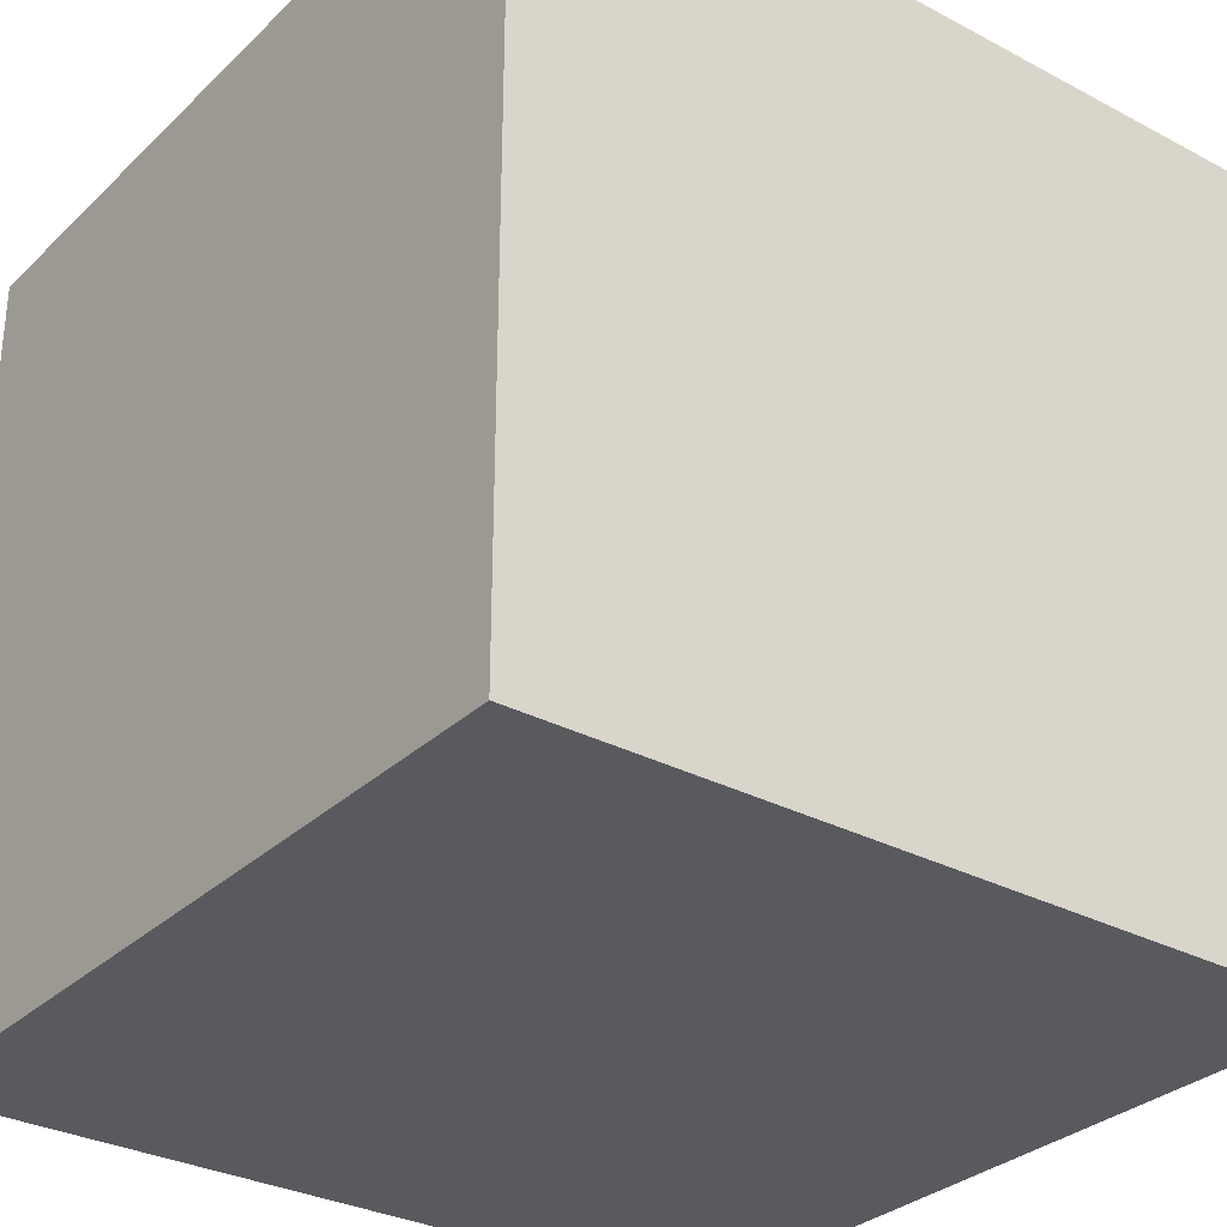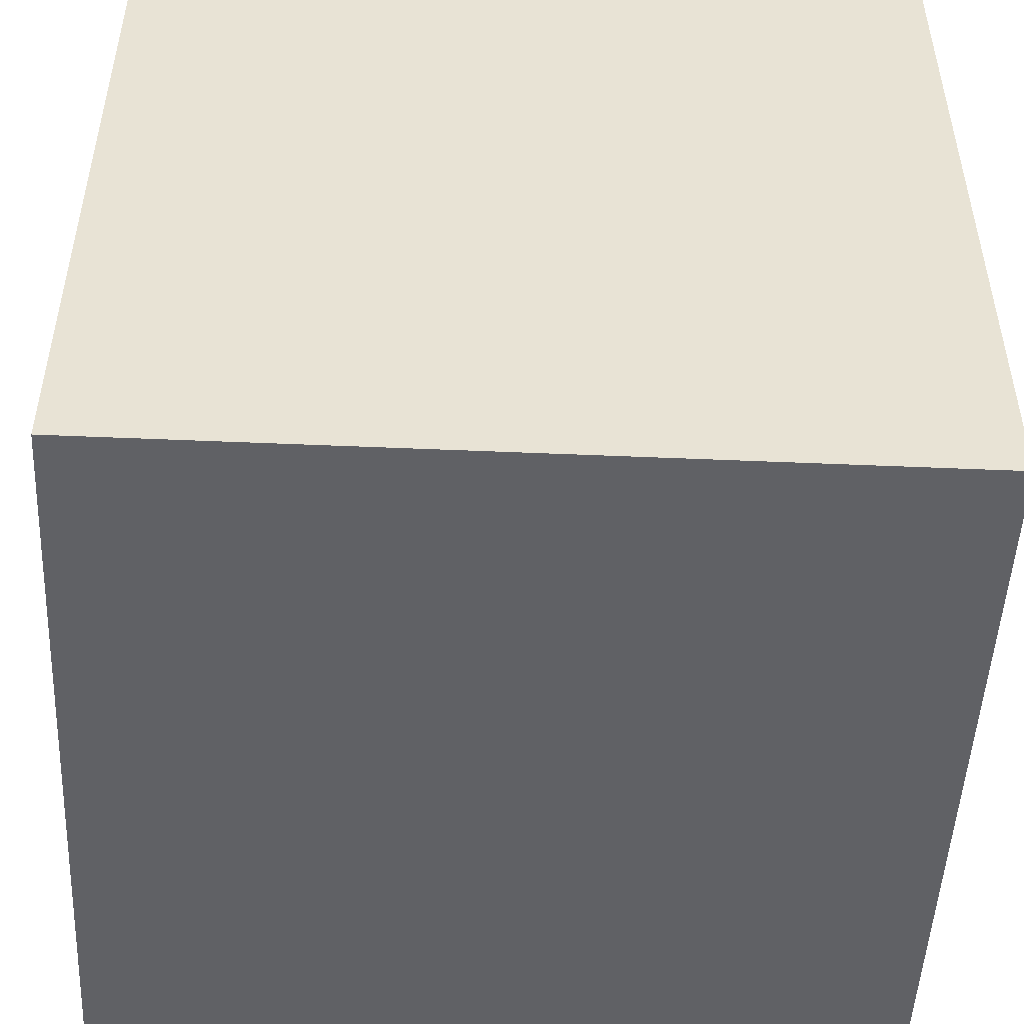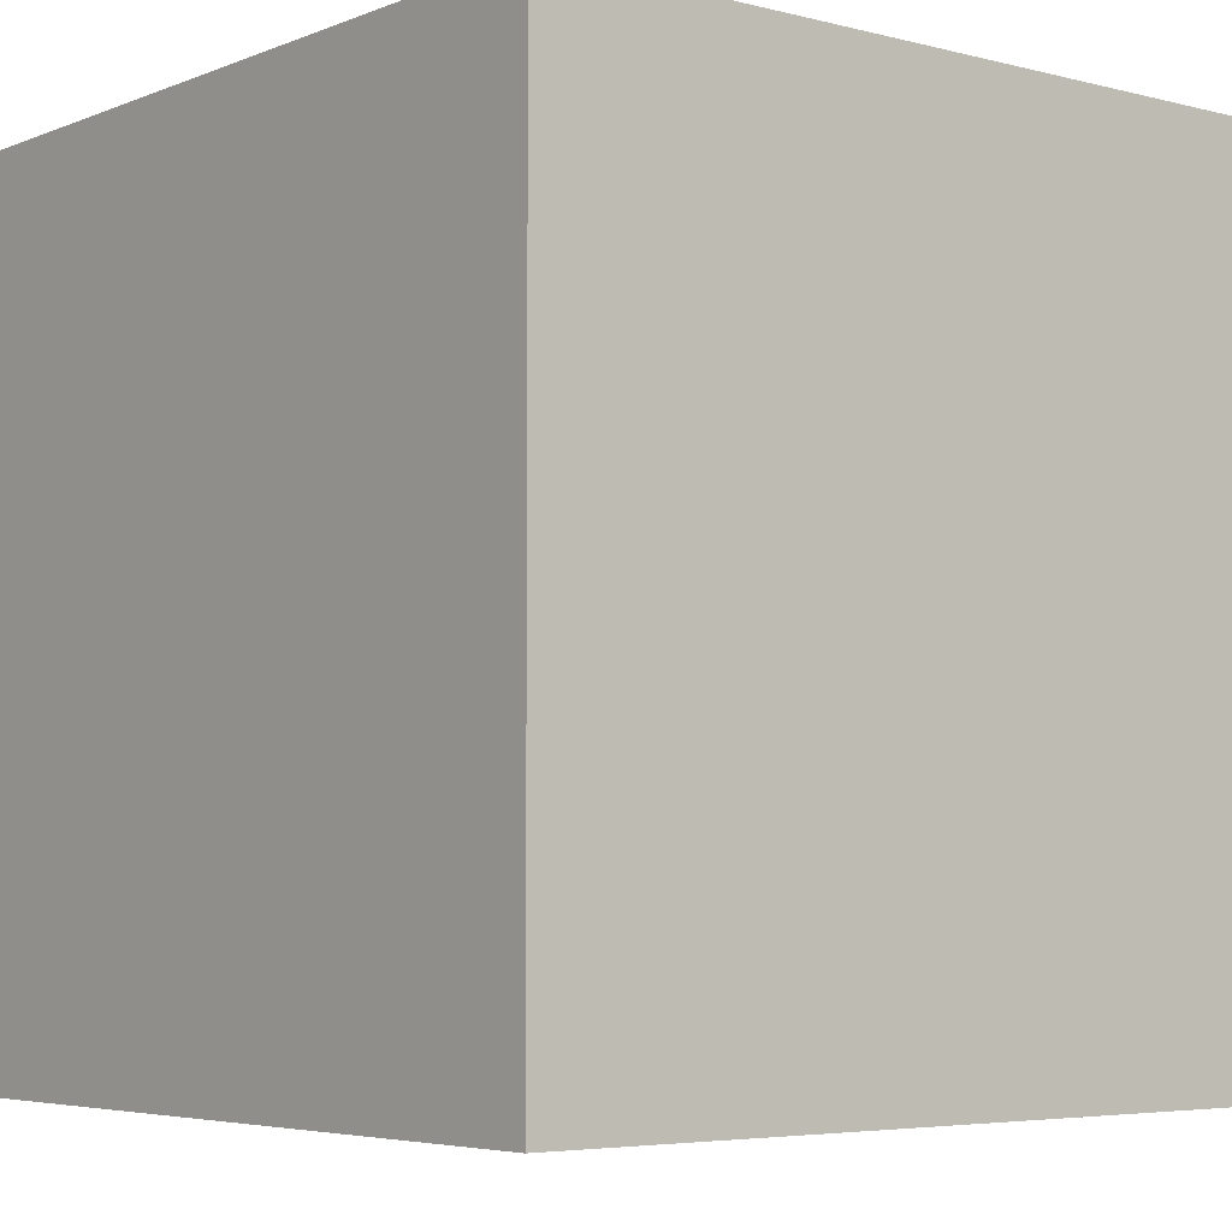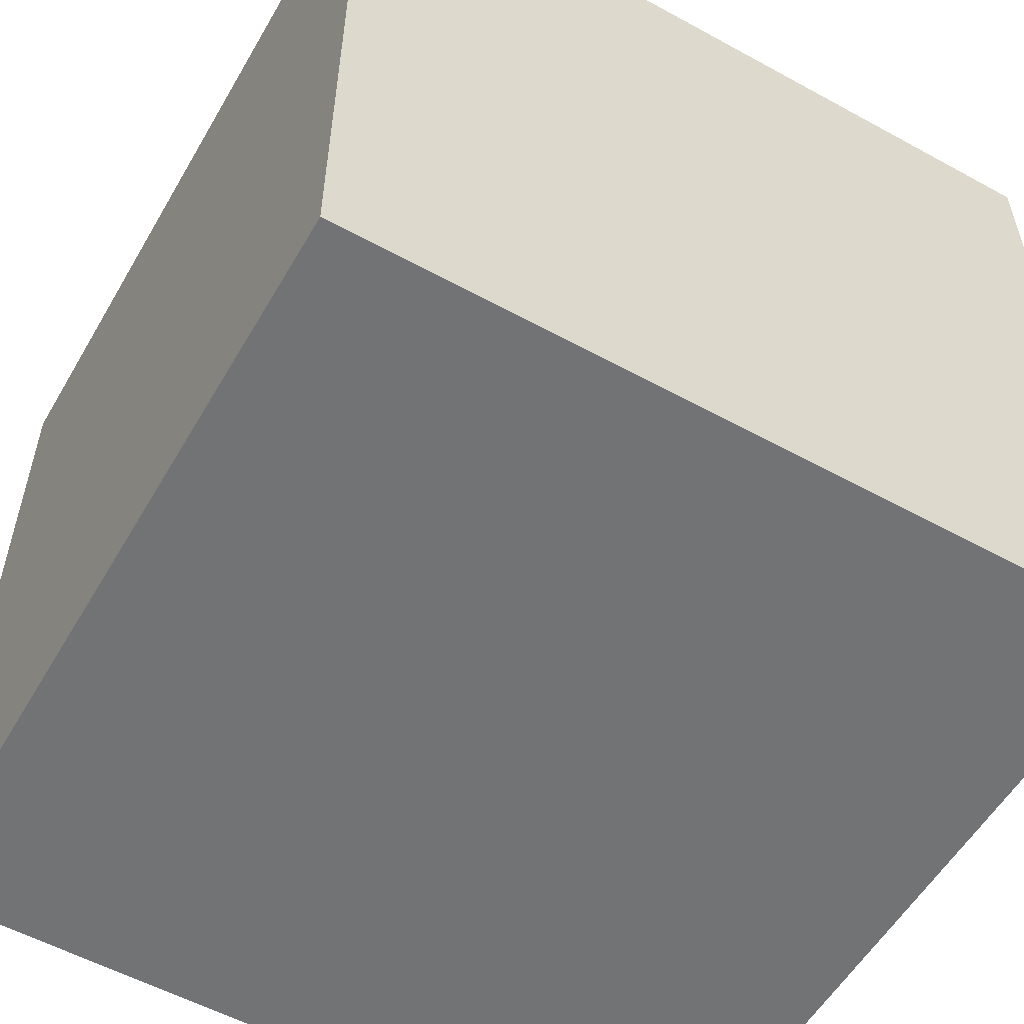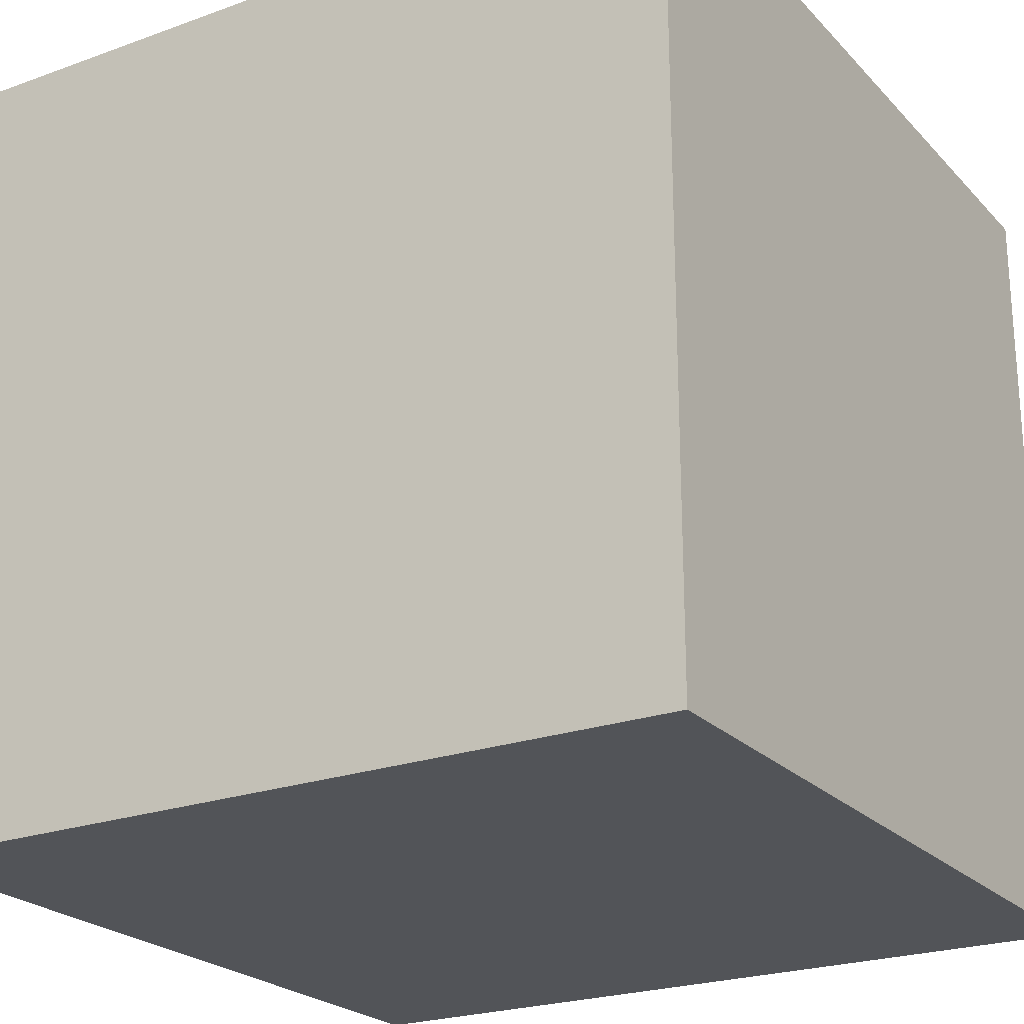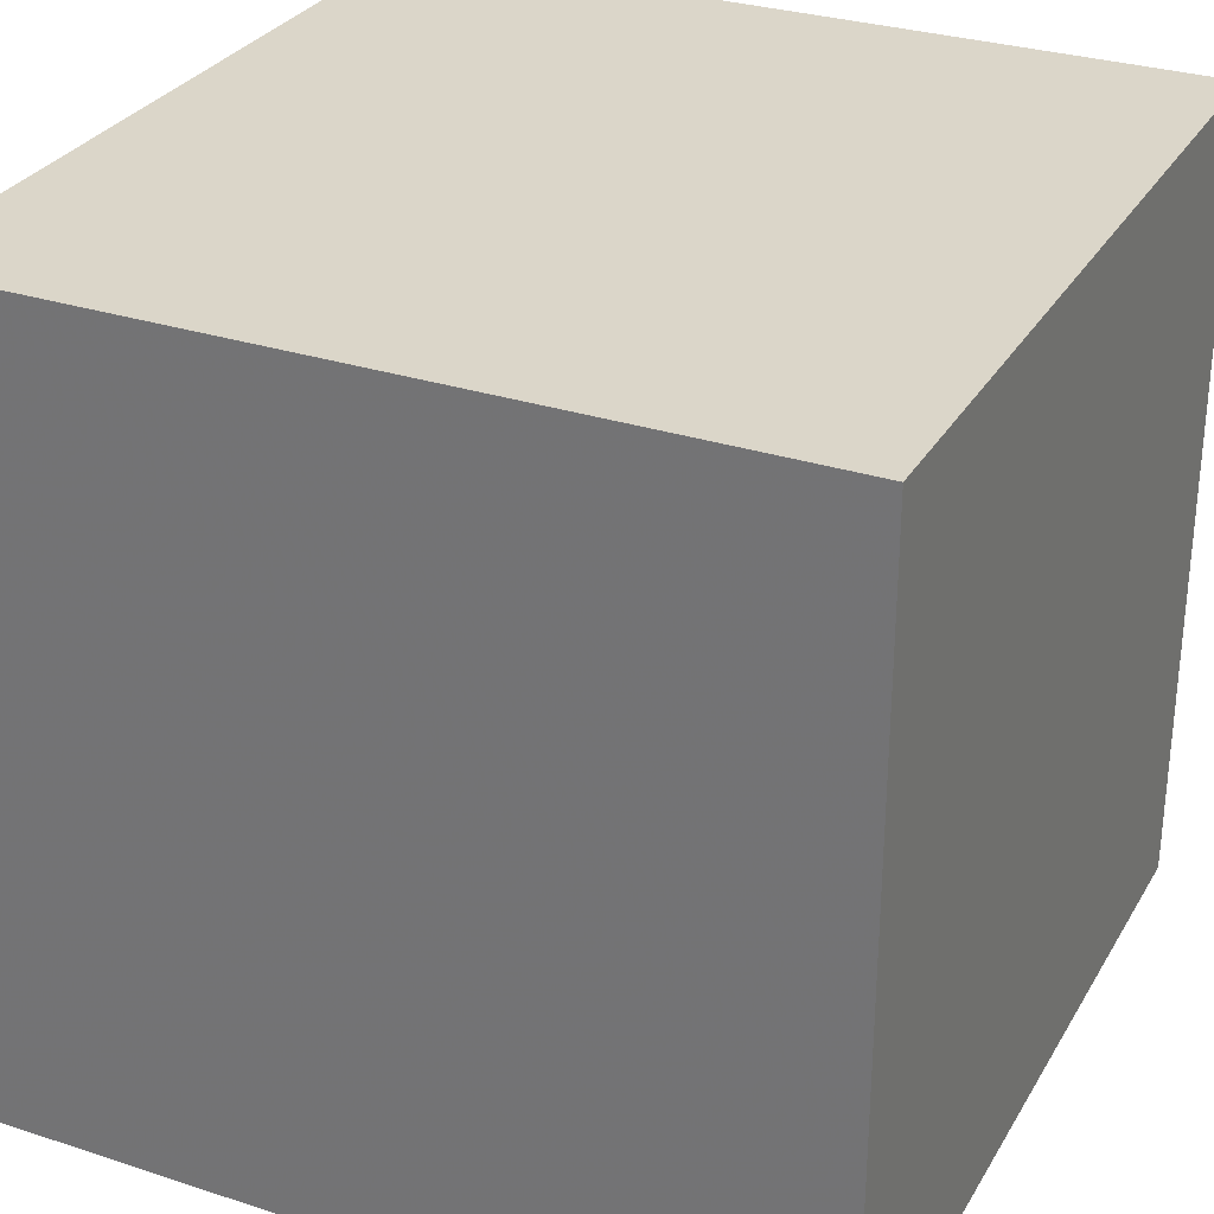
<metadata>
{"format":"obj","ext":"obj","renderer":"f3d","projection":"perspective","resolution":1024,"background":"white","views":[{"elev":-31.0,"azim":-127.1,"up":"+Z"},{"elev":-49.8,"azim":177.3,"up":"+Z"},{"elev":-4.9,"azim":51.0,"up":"+Y"},{"elev":-55.8,"azim":-119.9,"up":"+Z"},{"elev":-23.3,"azim":31.4,"up":"+Z"},{"elev":30.0,"azim":-64.6,"up":"+Y"}]}
</metadata>
<code>
v 0 0 0
v 0 100 0
v 100 0 0
v 100 100 0
v 0 0 100
v 0 100 100
v 100 0 100
v 100 100 100
f 1 2 4 3
f 6 5 7 8
f 7 3 4 8
f 6 2 1 5
f 5 1 3 7
f 8 4 2 6

</code>
